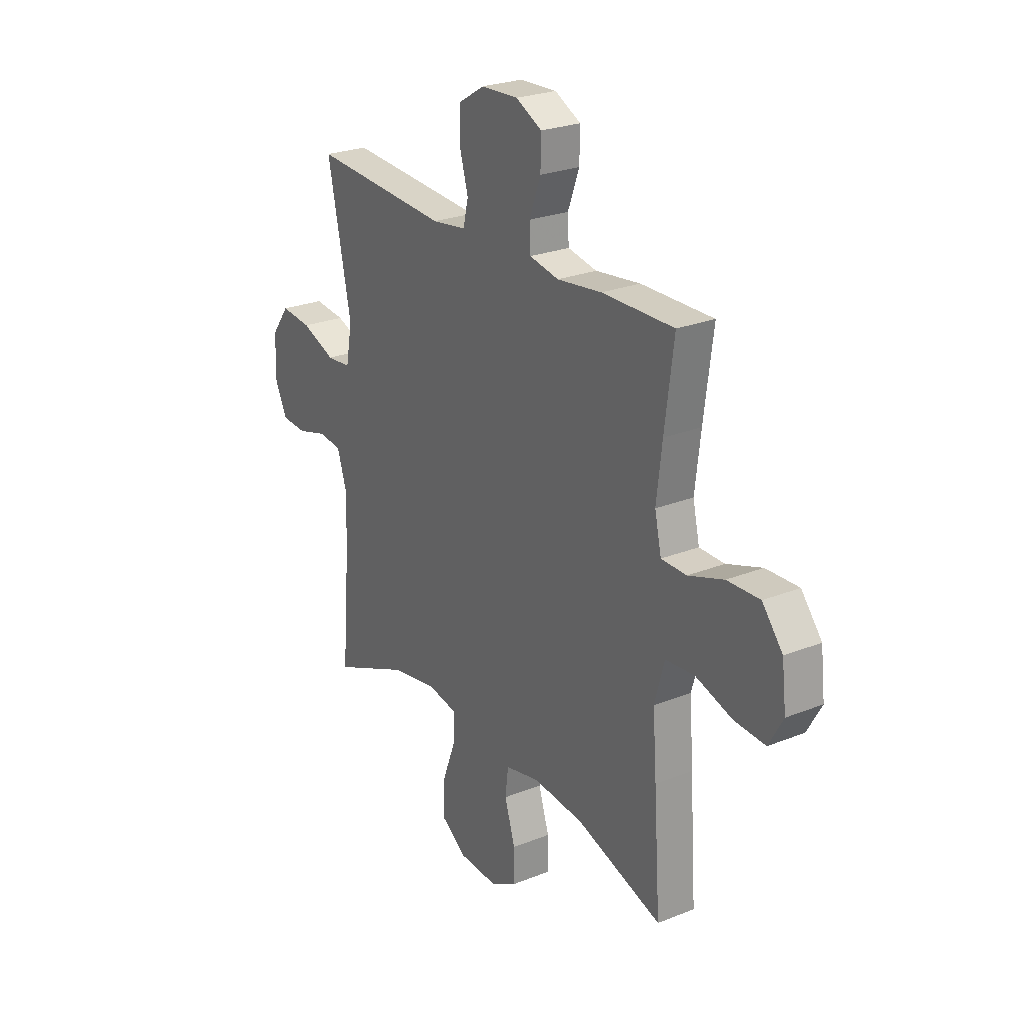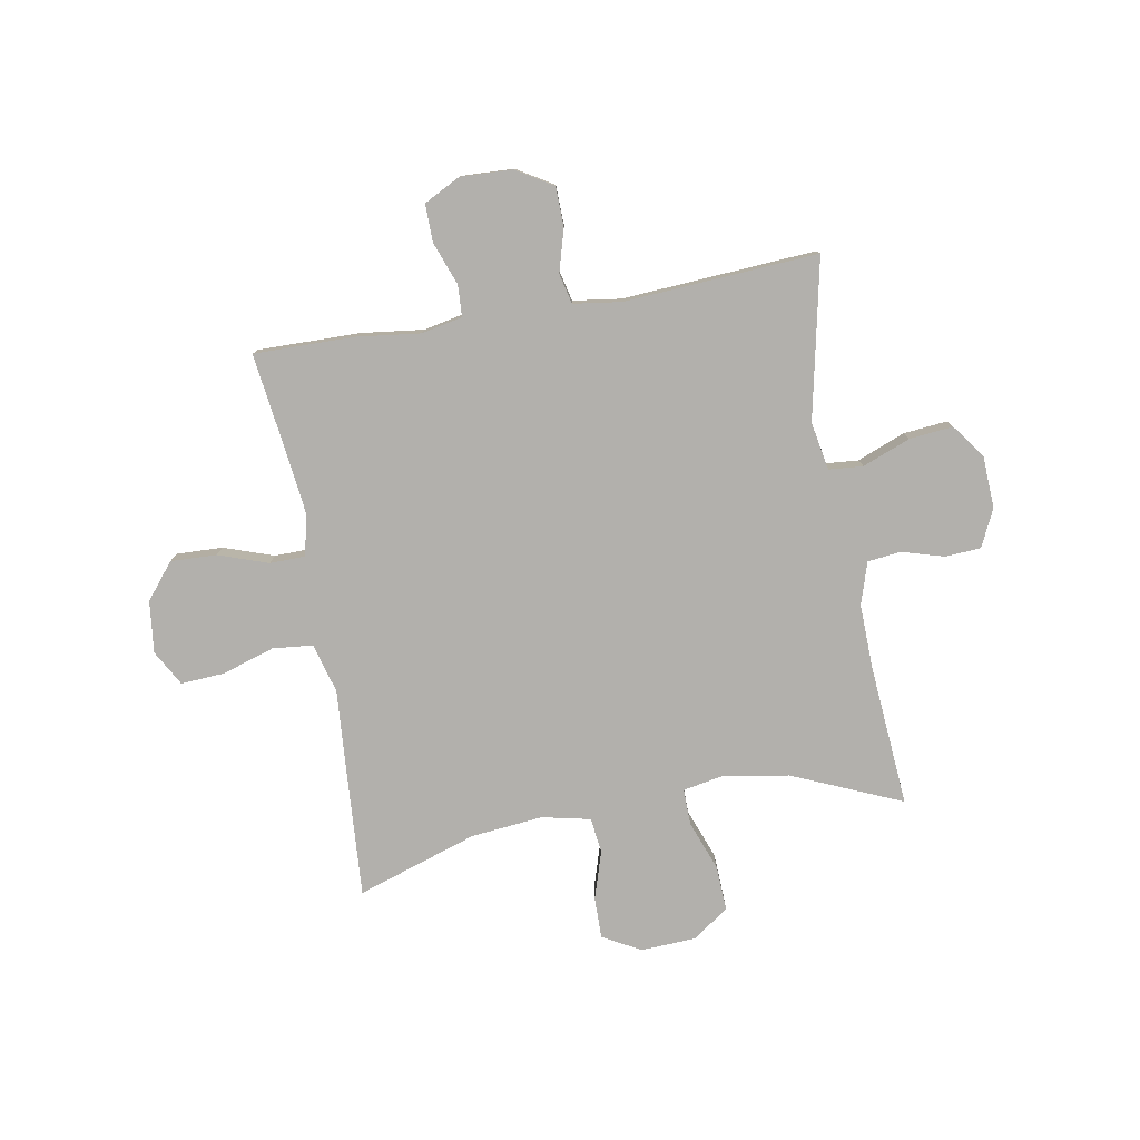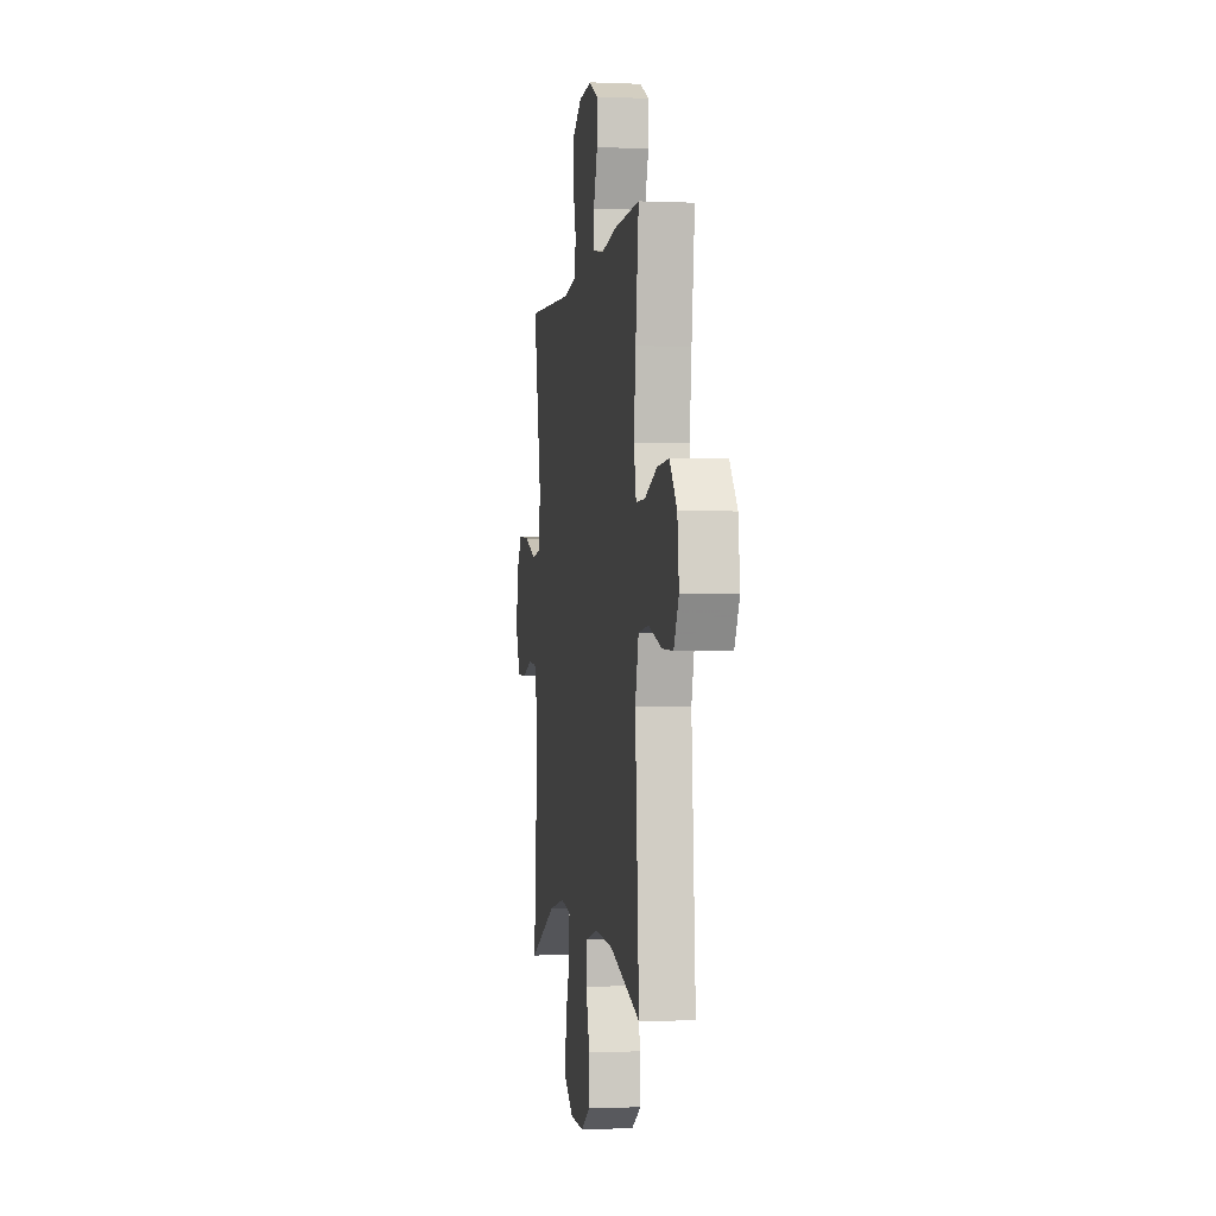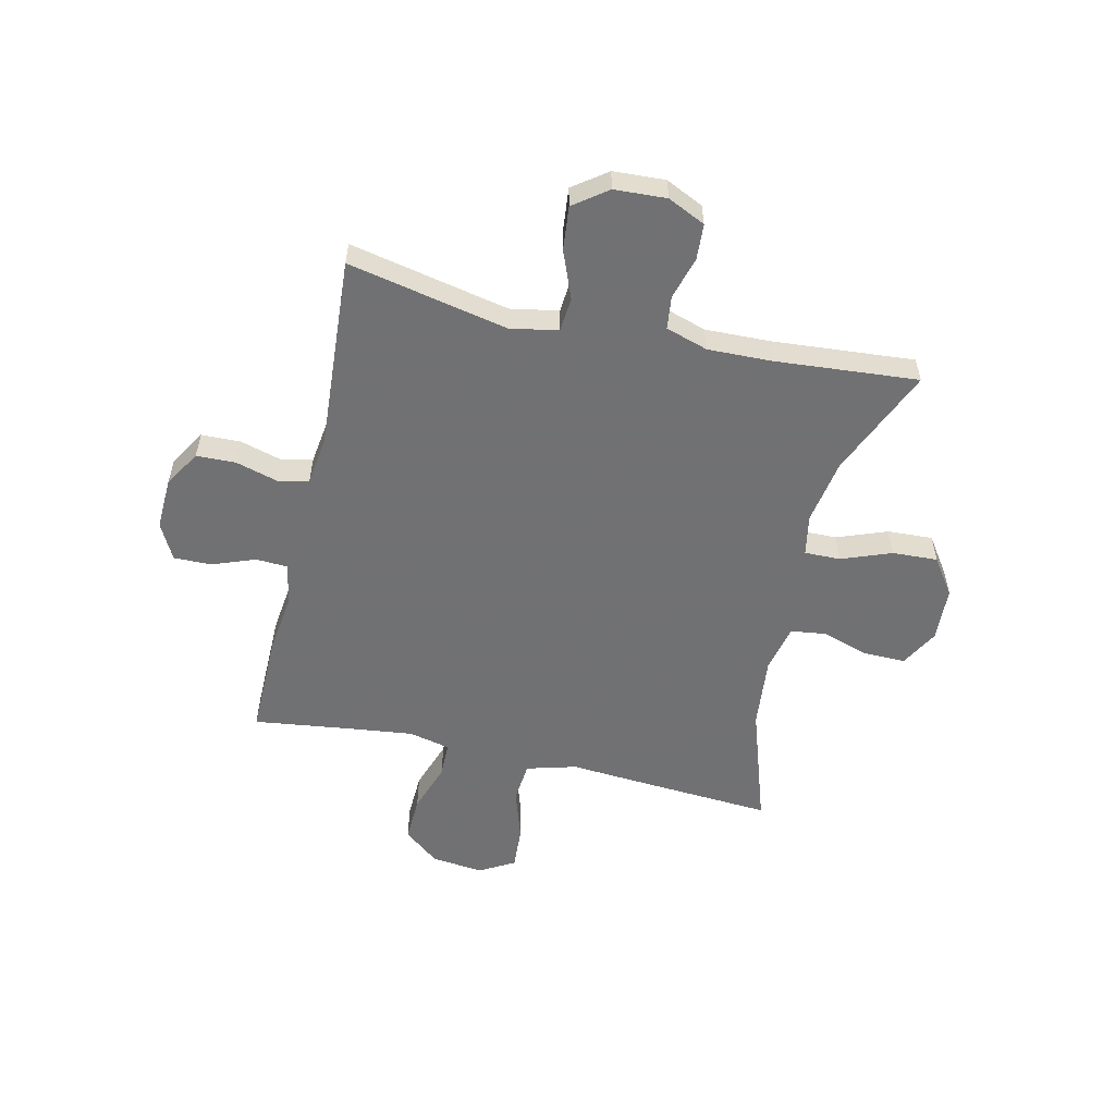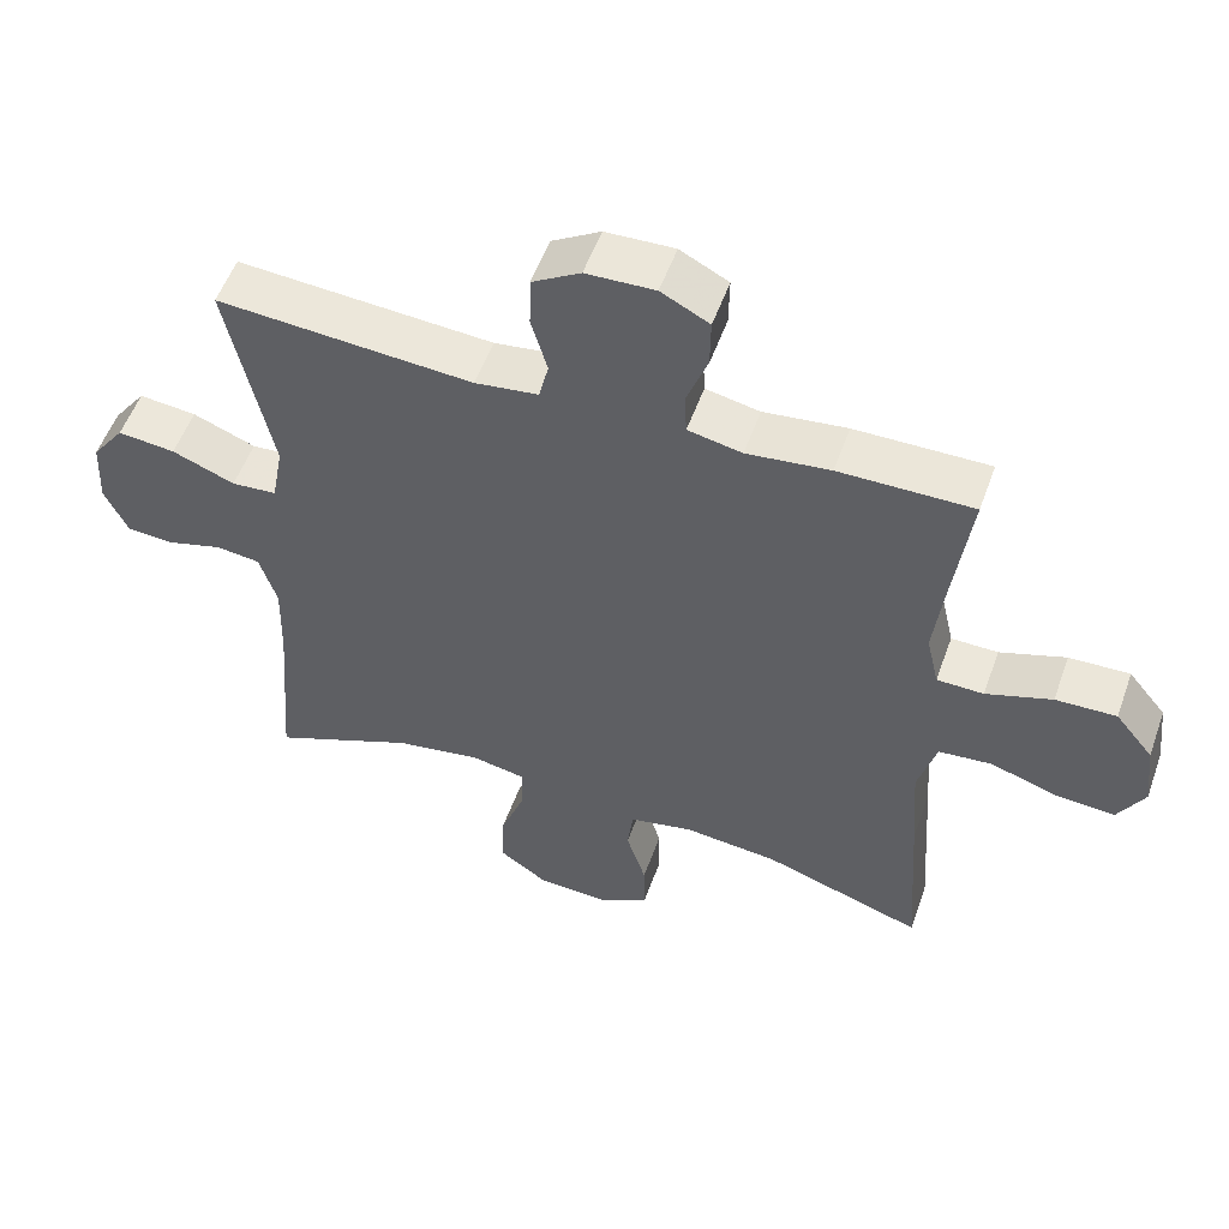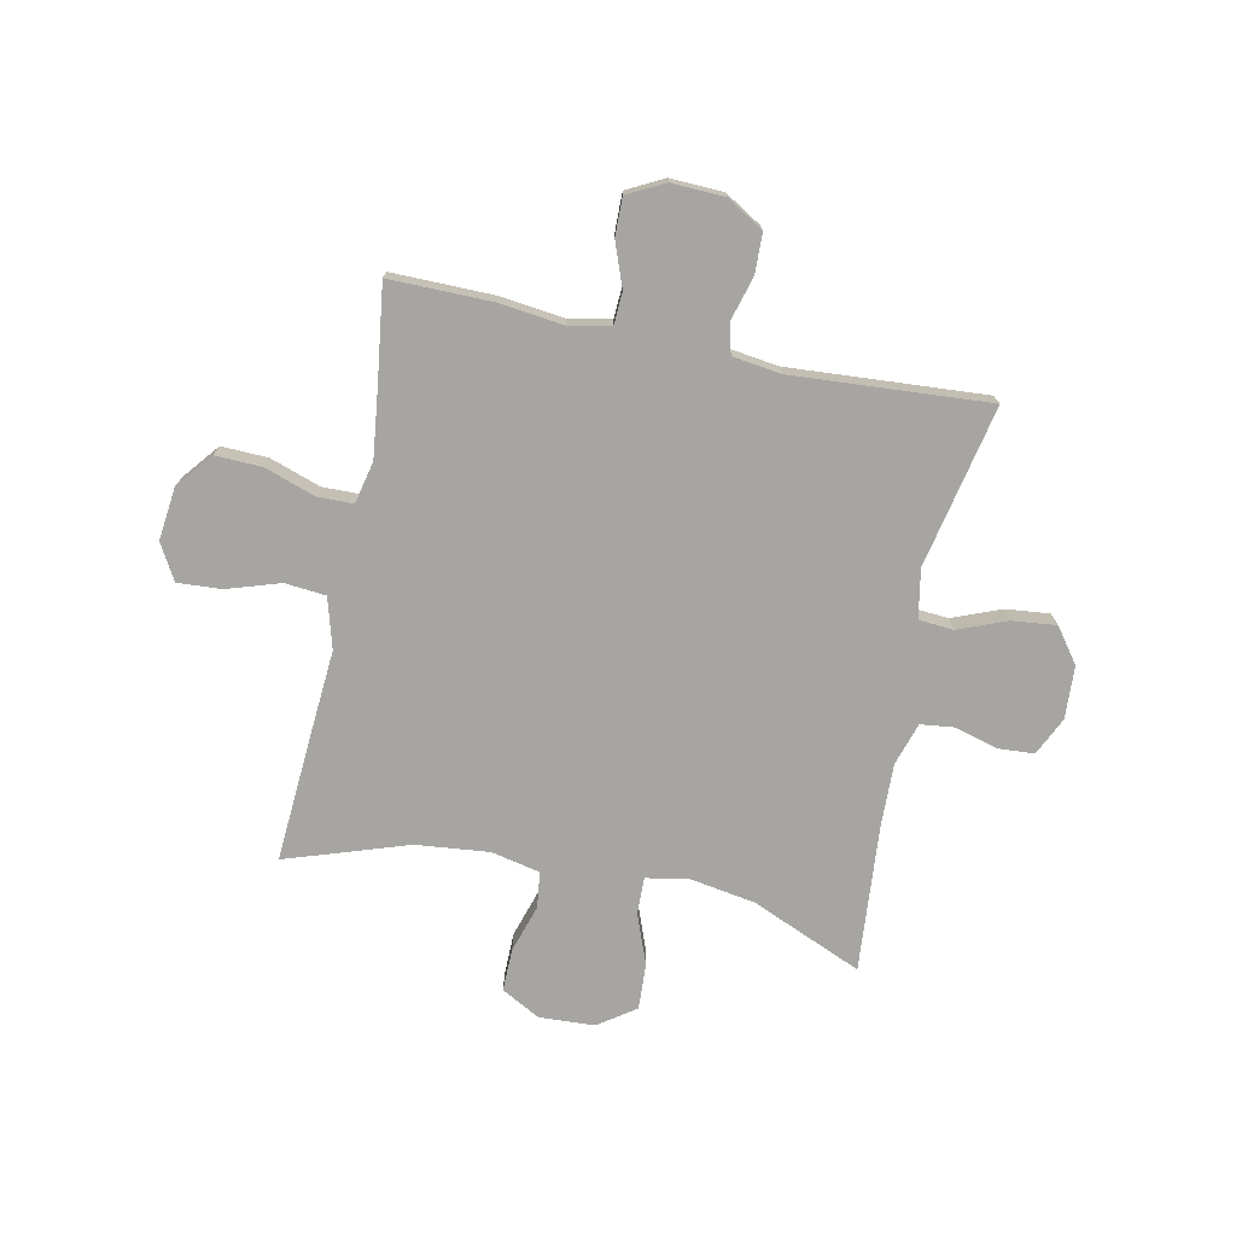
<metadata>
{"format":"obj","ext":"obj","renderer":"f3d","projection":"perspective","resolution":1024,"background":"white","views":[{"elev":25.1,"azim":-123.0,"up":"+Z"},{"elev":-78.7,"azim":10.0,"up":"+Y"},{"elev":-2.2,"azim":-98.7,"up":"+Z"},{"elev":-55.3,"azim":77.1,"up":"+Y"},{"elev":54.1,"azim":-160.4,"up":"+Z"},{"elev":-73.9,"azim":-11.6,"up":"+Y"}]}
</metadata>
<code>
v 0.5 0.07 -0.5
v 0.302 0.07 -0.415
v 0.184 0.07 -0.395
v 0.11 0.07 -0.409
v 0.111 0.07 -0.474
v 0.145 0.07 -0.564
v 0.149 0.07 -0.646
v 0.083 0.07 -0.692
v -0.016 0.07 -0.697
v -0.085 0.07 -0.659
v -0.084 0.07 -0.584
v -0.057 0.07 -0.498
v -0.065 0.07 -0.434
v -0.152 0.07 -0.415
v -0.282 0.07 -0.428
v -0.5 0.07 -0.5
v -0.483 0.07 -0.253
v -0.473 0.07 -0.119
v -0.498 0.07 -0.029
v -0.571 0.07 -0.022
v -0.665 0.07 -0.052
v -0.744 0.07 -0.057
v -0.78 0.07 0.007
v -0.769 0.07 0.101
v -0.717 0.07 0.165
v -0.634 0.07 0.162
v -0.544 0.07 0.131
v -0.48 0.07 0.132
v -0.463 0.07 0.207
v -0.477 0.07 0.325
v -0.5 0.07 0.5
v -0.317 0.07 0.498
v -0.203 0.07 0.484
v -0.129 0.07 0.499
v -0.126 0.07 0.556
v -0.155 0.07 0.634
v -0.156 0.07 0.702
v -0.09 0.07 0.736
v 0.004 0.07 0.732
v 0.07 0.07 0.692
v 0.072 0.07 0.621
v 0.05 0.07 0.544
v 0.063 0.07 0.489
v 0.15 0.07 0.477
v 0.5 0.07 0.5
v 0.44 0.07 0.212
v 0.456 0.07 0.125
v 0.518 0.07 0.12
v 0.604 0.07 0.154
v 0.683 0.07 0.162
v 0.728 0.07 0.101
v 0.733 0.07 0.007
v 0.701 0.07 -0.061
v 0.636 0.07 -0.065
v 0.56 0.07 -0.043
v 0.5 0.07 -0.05
v 0.476 0.07 -0.126
v 0.479 0.07 -0.241
v 0.5 0 -0.5
v 0.302 0 -0.415
v 0.184 0 -0.395
v 0.11 0 -0.409
v 0.111 0 -0.474
v 0.145 0 -0.564
v 0.149 0 -0.646
v 0.083 0 -0.692
v -0.016 0 -0.697
v -0.085 0 -0.659
v -0.084 0 -0.584
v -0.057 0 -0.498
v -0.065 0 -0.434
v -0.152 0 -0.415
v -0.282 0 -0.428
v -0.5 0 -0.5
v -0.483 0 -0.253
v -0.473 0 -0.119
v -0.498 0 -0.029
v -0.571 0 -0.022
v -0.665 0 -0.052
v -0.744 0 -0.057
v -0.78 0 0.007
v -0.769 0 0.101
v -0.717 0 0.165
v -0.634 0 0.162
v -0.544 0 0.131
v -0.48 0 0.132
v -0.463 0 0.207
v -0.477 0 0.325
v -0.5 0 0.5
v -0.317 0 0.498
v -0.203 0 0.484
v -0.129 0 0.499
v -0.126 0 0.556
v -0.155 0 0.634
v -0.156 0 0.702
v -0.09 0 0.736
v 0.004 0 0.732
v 0.07 0 0.692
v 0.072 0 0.621
v 0.05 0 0.544
v 0.063 0 0.489
v 0.15 0 0.477
v 0.5 0 0.5
v 0.44 0 0.212
v 0.456 0 0.125
v 0.518 0 0.12
v 0.604 0 0.154
v 0.683 0 0.162
v 0.728 0 0.101
v 0.733 0 0.007
v 0.701 0 -0.061
v 0.636 0 -0.065
v 0.56 0 -0.043
v 0.5 0 -0.05
v 0.476 0 -0.126
v 0.479 0 -0.241
f 53 54 55
f 52 53 55
f 51 52 55
f 50 51 55
f 49 50 55
f 48 49 55
f 47 48 55 56
f 44 45 46
f 43 44 46 47
f 40 41 42
f 39 40 42
f 38 39 42
f 37 38 42
f 36 37 42
f 35 36 42
f 34 35 42 43
f 47 56 57
f 43 47 57
f 34 43 57
f 33 34 57
f 25 26 27
f 24 25 27
f 23 24 27
f 22 23 27
f 21 22 27
f 20 21 27
f 19 20 27 28
f 18 19 28 29
f 15 16 17 18
f 14 15 18 29
f 10 11 12
f 9 10 12
f 8 9 12
f 7 8 12
f 6 7 12
f 5 6 12
f 4 5 12 13
f 14 29 30
f 13 14 30
f 4 13 30
f 3 4 30
f 33 57 58
f 32 33 58
f 31 32 58
f 30 31 58
f 3 30 58
f 2 3 58
f 1 2 58
f 113 112 111
f 113 111 110
f 113 110 109
f 113 109 108
f 113 108 107
f 113 107 106
f 114 113 106 105
f 104 103 102
f 105 104 102 101
f 100 99 98
f 100 98 97
f 100 97 96
f 100 96 95
f 100 95 94
f 100 94 93
f 101 100 93 92
f 115 114 105
f 115 105 101
f 115 101 92
f 115 92 91
f 85 84 83
f 85 83 82
f 85 82 81
f 85 81 80
f 85 80 79
f 85 79 78
f 86 85 78 77
f 87 86 77 76
f 76 75 74 73
f 87 76 73 72
f 70 69 68
f 70 68 67
f 70 67 66
f 70 66 65
f 70 65 64
f 70 64 63
f 71 70 63 62
f 88 87 72
f 88 72 71
f 88 71 62
f 88 62 61
f 116 115 91
f 116 91 90
f 116 90 89
f 116 89 88
f 116 88 61
f 116 61 60
f 116 60 59
f 1 59 60 2
f 2 60 61 3
f 3 61 62 4
f 4 62 63 5
f 5 63 64 6
f 6 64 65 7
f 7 65 66 8
f 8 66 67 9
f 9 67 68 10
f 10 68 69 11
f 11 69 70 12
f 12 70 71 13
f 13 71 72 14
f 14 72 73 15
f 15 73 74 16
f 16 74 75 17
f 17 75 76 18
f 18 76 77 19
f 19 77 78 20
f 20 78 79 21
f 21 79 80 22
f 22 80 81 23
f 23 81 82 24
f 24 82 83 25
f 25 83 84 26
f 26 84 85 27
f 27 85 86 28
f 28 86 87 29
f 29 87 88 30
f 30 88 89 31
f 31 89 90 32
f 32 90 91 33
f 33 91 92 34
f 34 92 93 35
f 35 93 94 36
f 36 94 95 37
f 37 95 96 38
f 38 96 97 39
f 39 97 98 40
f 40 98 99 41
f 41 99 100 42
f 42 100 101 43
f 43 101 102 44
f 44 102 103 45
f 45 103 104 46
f 46 104 105 47
f 47 105 106 48
f 48 106 107 49
f 49 107 108 50
f 50 108 109 51
f 51 109 110 52
f 52 110 111 53
f 53 111 112 54
f 54 112 113 55
f 55 113 114 56
f 56 114 115 57
f 57 115 116 58
f 58 116 59 1

</code>
